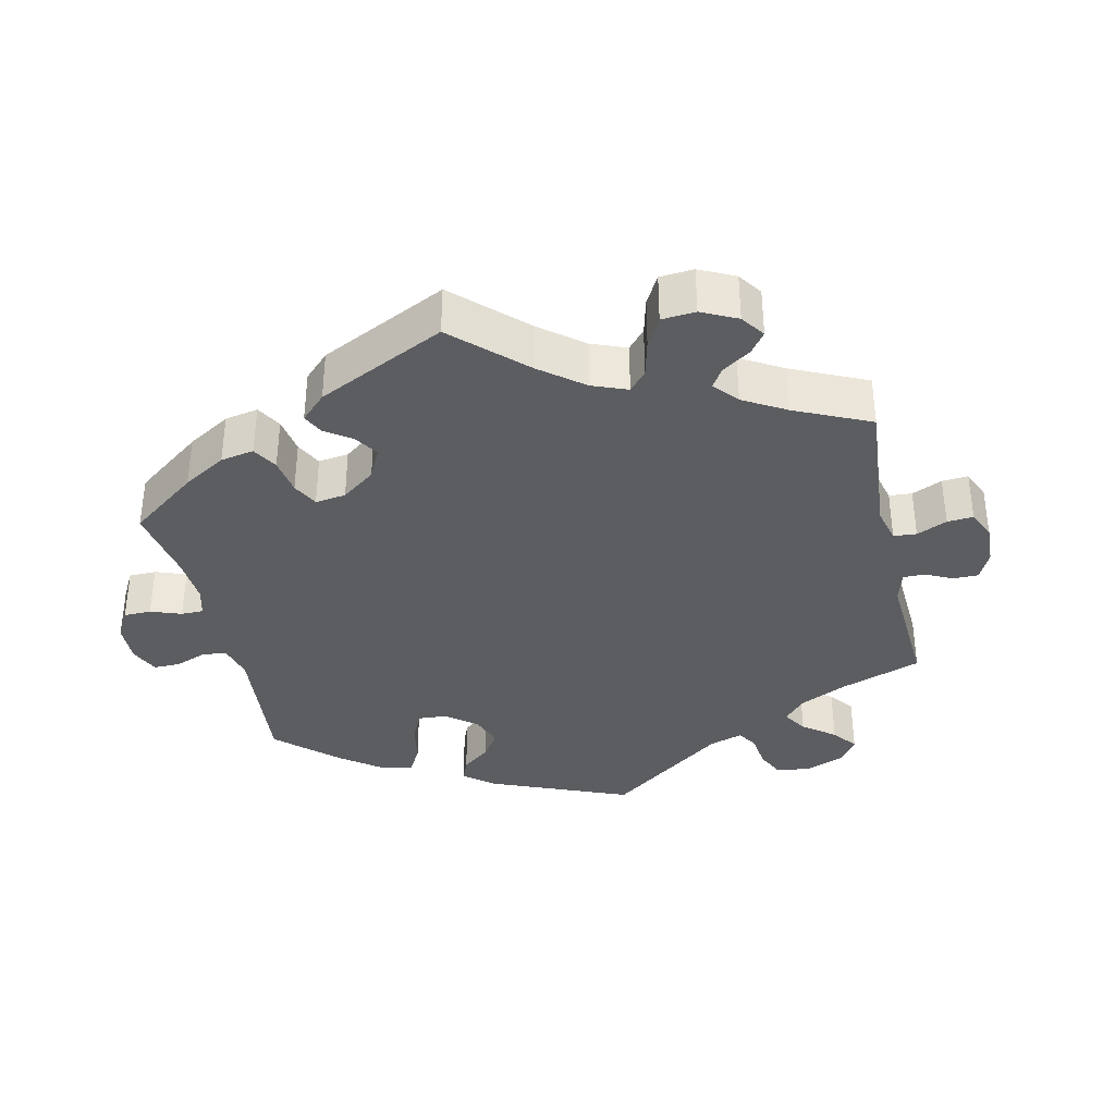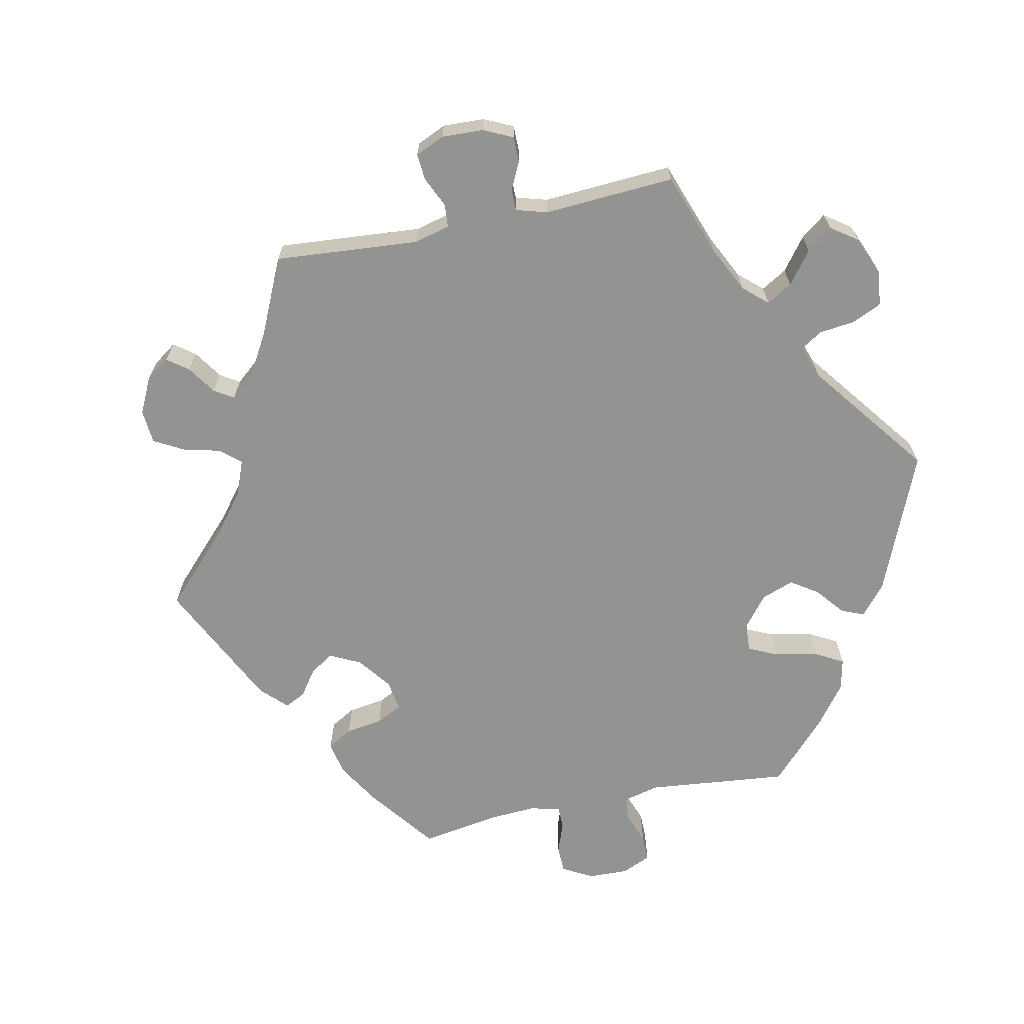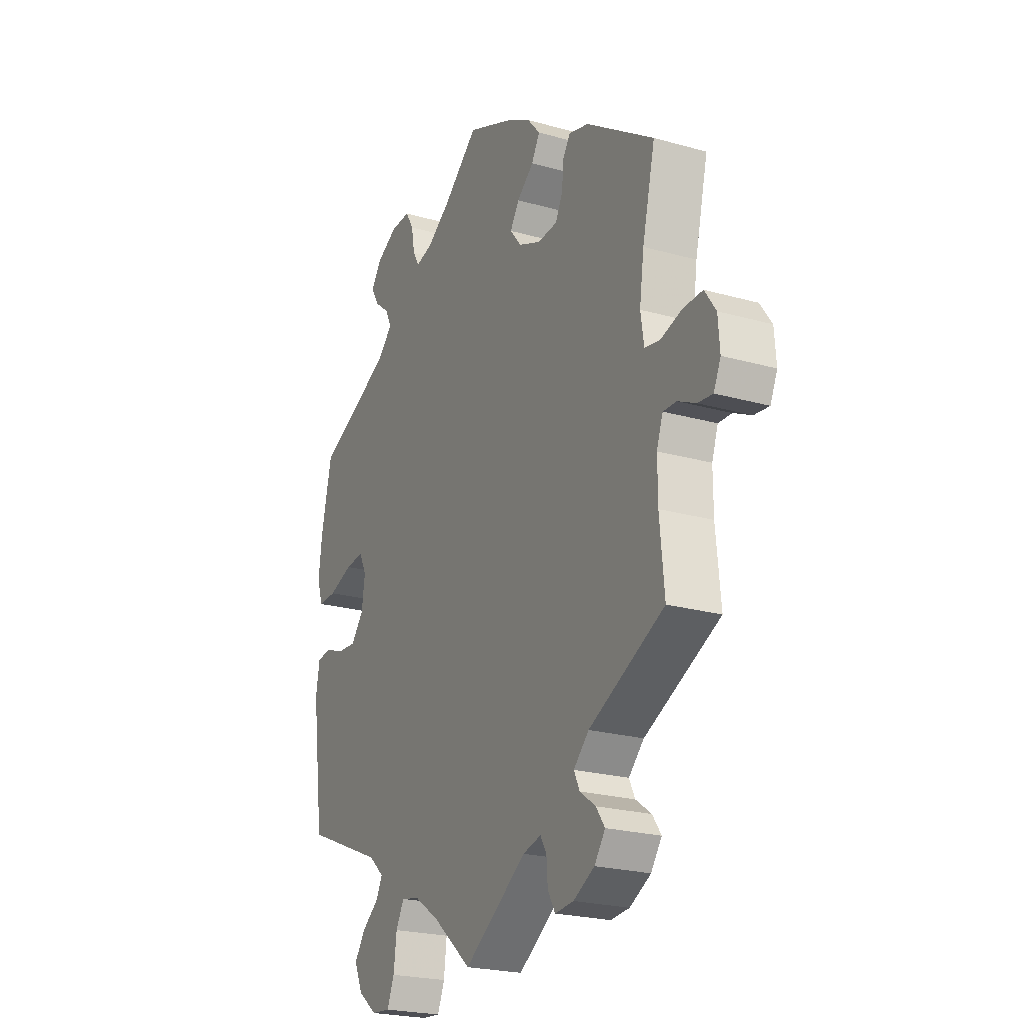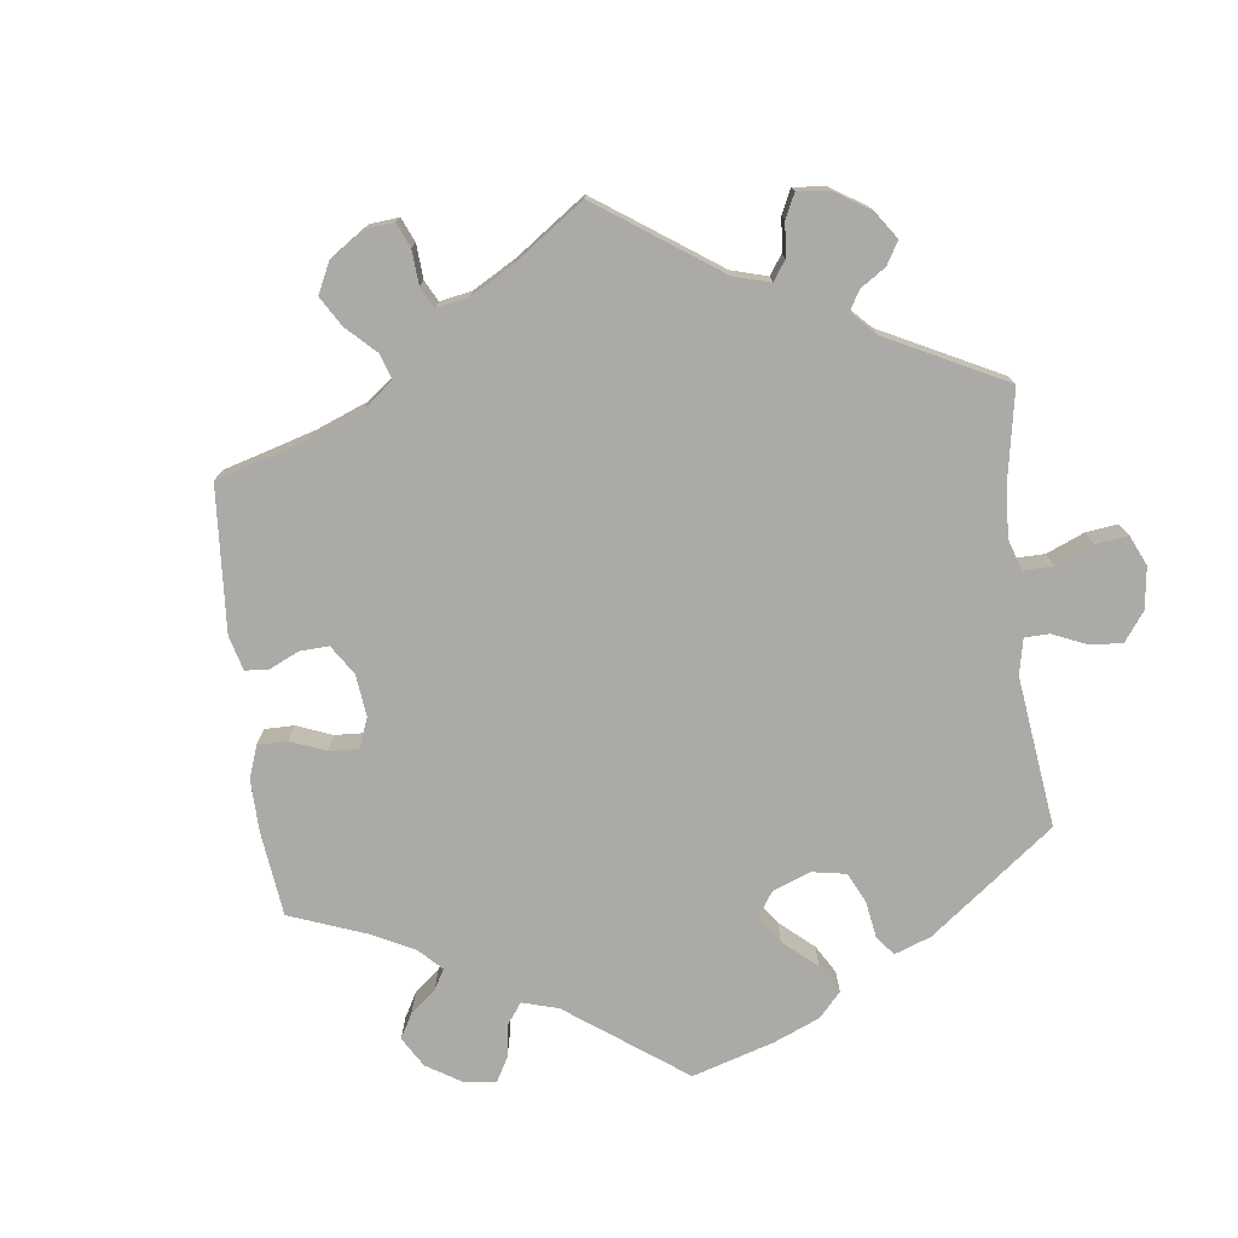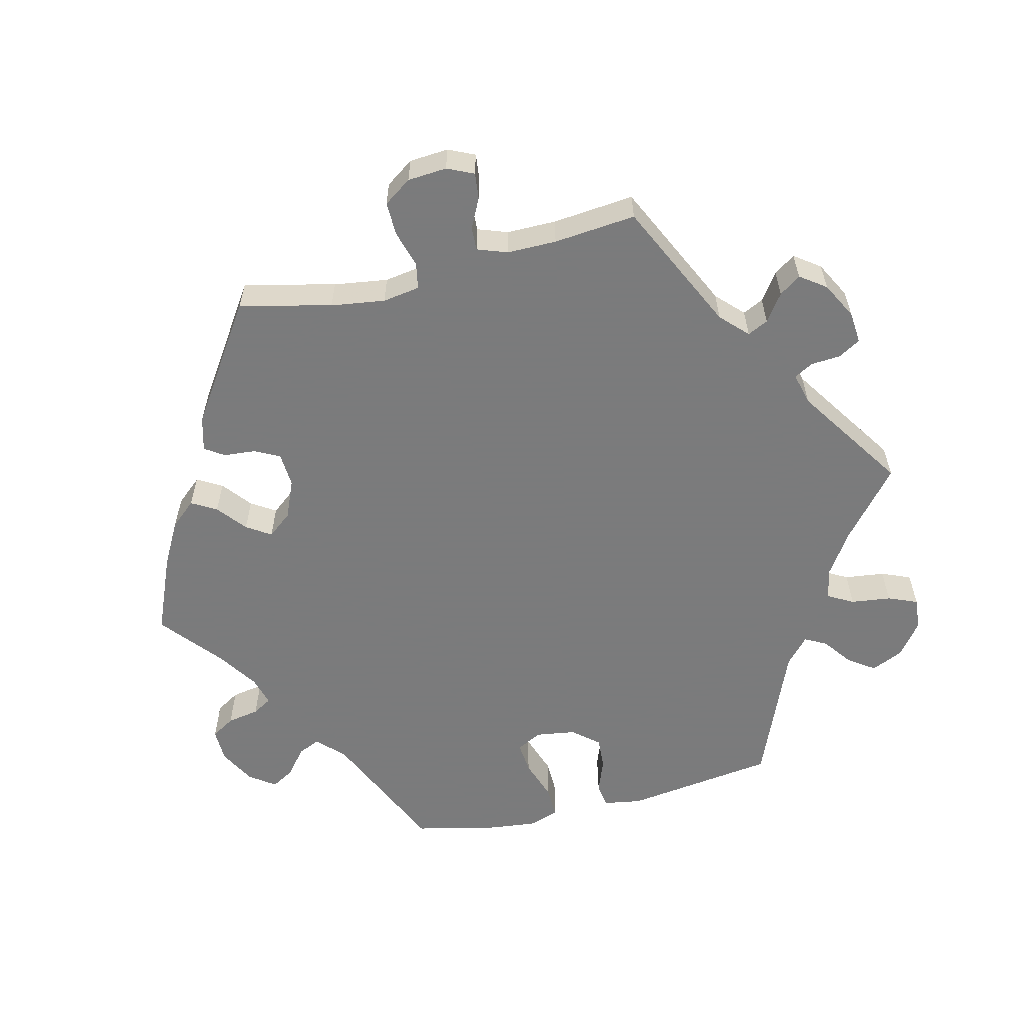
<metadata>
{"format":"obj","ext":"obj","renderer":"f3d","projection":"perspective","resolution":1024,"background":"white","views":[{"elev":-35.9,"azim":72.5,"up":"+Y"},{"elev":-66.7,"azim":161.7,"up":"+Y"},{"elev":-23.0,"azim":64.3,"up":"+Z"},{"elev":-75.9,"azim":126.9,"up":"+Y"},{"elev":-58.4,"azim":103.8,"up":"+Y"}]}
</metadata>
<code>
v 0.108 0.07 0.532
v 0.17 0.07 0.498
v 0.201 0.07 0.462
v 0.181 0.07 0.427
v 0.14 0.07 0.394
v 0.118 0.07 0.36
v 0.145 0.07 0.326
v 0.199 0.07 0.303
v 0.247 0.07 0.306
v 0.265 0.07 0.341
v 0.269 0.07 0.386
v 0.287 0.07 0.413
v 0.335 0.07 0.4
v 0.5 0.07 0.289
v 0.469 0.07 0.161
v 0.458 0.07 0.085
v 0.466 0.07 0.033
v 0.502 0.07 0.026
v 0.554 0.07 0.041
v 0.601 0.07 0.042
v 0.628 0.07 0.003
v 0.632 0.07 -0.052
v 0.615 0.07 -0.089
v 0.579 0.07 -0.085
v 0.536 0.07 -0.064
v 0.504 0.07 -0.063
v 0.489 0.07 -0.105
v 0.489 0.07 -0.174
v 0.5 0.07 -0.289
v 0.318 0.07 -0.376
v 0.281 0.07 -0.412
v 0.295 0.07 -0.441
v 0.333 0.07 -0.468
v 0.354 0.07 -0.498
v 0.328 0.07 -0.534
v 0.277 0.07 -0.561
v 0.232 0.07 -0.565
v 0.214 0.07 -0.534
v 0.211 0.07 -0.492
v 0.196 0.07 -0.466
v 0.152 0.07 -0.477
v 0 0.07 -0.578
v -0.094 0.07 -0.499
v -0.154 0.07 -0.459
v -0.198 0.07 -0.45
v -0.218 0.07 -0.486
v -0.225 0.07 -0.542
v -0.242 0.07 -0.583
v -0.287 0.07 -0.579
v -0.333 0.07 -0.544
v -0.353 0.07 -0.499
v -0.327 0.07 -0.462
v -0.287 0.07 -0.432
v -0.271 0.07 -0.402
v -0.308 0.07 -0.369
v -0.501 0.07 -0.289
v -0.53 0.07 -0.077
v -0.521 0.07 -0.024
v -0.487 0.07 -0.019
v -0.439 0.07 -0.037
v -0.394 0.07 -0.04
v -0.363 0.07 -0.003
v -0.355 0.07 0.052
v -0.373 0.07 0.088
v -0.418 0.07 0.084
v -0.476 0.07 0.064
v -0.521 0.07 0.063
v -0.535 0.07 0.106
v -0.527 0.07 0.174
v -0.501 0.07 0.289
v -0.319 0.07 0.371
v -0.282 0.07 0.407
v -0.296 0.07 0.438
v -0.333 0.07 0.468
v -0.352 0.07 0.5
v -0.326 0.07 0.536
v -0.276 0.07 0.563
v -0.228 0.07 0.564
v -0.208 0.07 0.531
v -0.2 0.07 0.486
v -0.184 0.07 0.459
v -0.143 0.07 0.47
v -0.087 0.07 0.507
v -0.001 0.07 0.578
v 0.108 0 0.532
v 0.17 0 0.498
v 0.201 0 0.462
v 0.181 0 0.427
v 0.14 0 0.394
v 0.118 0 0.36
v 0.145 0 0.326
v 0.199 0 0.303
v 0.247 0 0.306
v 0.265 0 0.341
v 0.269 0 0.386
v 0.287 0 0.413
v 0.335 0 0.4
v 0.5 0 0.289
v 0.469 0 0.161
v 0.458 0 0.085
v 0.466 0 0.033
v 0.502 0 0.026
v 0.554 0 0.041
v 0.601 0 0.042
v 0.628 0 0.003
v 0.632 0 -0.052
v 0.615 0 -0.089
v 0.579 0 -0.085
v 0.536 0 -0.064
v 0.504 0 -0.063
v 0.489 0 -0.105
v 0.489 0 -0.174
v 0.5 0 -0.289
v 0.318 0 -0.376
v 0.281 0 -0.412
v 0.295 0 -0.441
v 0.333 0 -0.468
v 0.354 0 -0.498
v 0.328 0 -0.534
v 0.277 0 -0.561
v 0.232 0 -0.565
v 0.214 0 -0.534
v 0.211 0 -0.492
v 0.196 0 -0.466
v 0.152 0 -0.477
v 0 0 -0.578
v -0.094 0 -0.499
v -0.154 0 -0.459
v -0.198 0 -0.45
v -0.218 0 -0.486
v -0.225 0 -0.542
v -0.242 0 -0.583
v -0.287 0 -0.579
v -0.333 0 -0.544
v -0.353 0 -0.499
v -0.327 0 -0.462
v -0.287 0 -0.432
v -0.271 0 -0.402
v -0.308 0 -0.369
v -0.501 0 -0.289
v -0.53 0 -0.077
v -0.521 0 -0.024
v -0.487 0 -0.019
v -0.439 0 -0.037
v -0.394 0 -0.04
v -0.363 0 -0.003
v -0.355 0 0.052
v -0.373 0 0.088
v -0.418 0 0.084
v -0.476 0 0.064
v -0.521 0 0.063
v -0.535 0 0.106
v -0.527 0 0.174
v -0.501 0 0.289
v -0.319 0 0.371
v -0.282 0 0.407
v -0.296 0 0.438
v -0.333 0 0.468
v -0.352 0 0.5
v -0.326 0 0.536
v -0.276 0 0.563
v -0.228 0 0.564
v -0.208 0 0.531
v -0.2 0 0.486
v -0.184 0 0.459
v -0.143 0 0.47
v -0.087 0 0.507
v -0.001 0 0.578
f 83 84 1 2
f 82 83 2 3
f 81 82 3 4
f 77 78 79 80
f 77 80 81
f 76 77 81
f 73 74 75 76
f 72 73 76 81
f 71 72 81 4
f 65 66 67 68
f 64 65 68 69
f 57 58 59 60
f 55 56 57 60
f 54 55 60 61
f 50 51 52 53
f 50 53 54
f 49 50 54
f 46 47 48 49
f 45 46 49 54
f 44 45 54 61
f 41 42 43
f 40 41 43 44
f 36 37 38 39
f 36 39 40
f 35 36 40
f 32 33 34 35
f 31 32 35 40
f 30 31 40 44
f 28 29 30 44
f 22 23 24 25
f 22 25 26
f 21 22 26
f 18 19 20 21
f 18 21 26
f 17 18 26 27
f 12 13 14 15
f 10 11 12 15
f 9 10 15 16
f 8 9 16 17
f 70 71 4 5
f 64 69 70 5
f 63 64 5 6
f 62 63 6 7
f 28 44 61 62
f 17 27 28 62
f 7 8 17 62
f 86 85 168 167
f 87 86 167 166
f 88 87 166 165
f 164 163 162 161
f 165 164 161
f 165 161 160
f 160 159 158 157
f 165 160 157 156
f 88 165 156 155
f 152 151 150 149
f 153 152 149 148
f 144 143 142 141
f 144 141 140 139
f 145 144 139 138
f 137 136 135 134
f 138 137 134
f 138 134 133
f 133 132 131 130
f 138 133 130 129
f 145 138 129 128
f 127 126 125
f 128 127 125 124
f 123 122 121 120
f 124 123 120
f 124 120 119
f 119 118 117 116
f 124 119 116 115
f 128 124 115 114
f 128 114 113 112
f 109 108 107 106
f 110 109 106
f 110 106 105
f 105 104 103 102
f 110 105 102
f 111 110 102 101
f 99 98 97 96
f 99 96 95 94
f 100 99 94 93
f 101 100 93 92
f 89 88 155 154
f 89 154 153 148
f 90 89 148 147
f 91 90 147 146
f 146 145 128 112
f 146 112 111 101
f 146 101 92 91
f 1 85 86 2
f 2 86 87 3
f 3 87 88 4
f 4 88 89 5
f 5 89 90 6
f 6 90 91 7
f 7 91 92 8
f 8 92 93 9
f 9 93 94 10
f 10 94 95 11
f 11 95 96 12
f 12 96 97 13
f 13 97 98 14
f 14 98 99 15
f 15 99 100 16
f 16 100 101 17
f 17 101 102 18
f 18 102 103 19
f 19 103 104 20
f 20 104 105 21
f 21 105 106 22
f 22 106 107 23
f 23 107 108 24
f 24 108 109 25
f 25 109 110 26
f 26 110 111 27
f 27 111 112 28
f 28 112 113 29
f 29 113 114 30
f 30 114 115 31
f 31 115 116 32
f 32 116 117 33
f 33 117 118 34
f 34 118 119 35
f 35 119 120 36
f 36 120 121 37
f 37 121 122 38
f 38 122 123 39
f 39 123 124 40
f 40 124 125 41
f 41 125 126 42
f 42 126 127 43
f 43 127 128 44
f 44 128 129 45
f 45 129 130 46
f 46 130 131 47
f 47 131 132 48
f 48 132 133 49
f 49 133 134 50
f 50 134 135 51
f 51 135 136 52
f 52 136 137 53
f 53 137 138 54
f 54 138 139 55
f 55 139 140 56
f 56 140 141 57
f 57 141 142 58
f 58 142 143 59
f 59 143 144 60
f 60 144 145 61
f 61 145 146 62
f 62 146 147 63
f 63 147 148 64
f 64 148 149 65
f 65 149 150 66
f 66 150 151 67
f 67 151 152 68
f 68 152 153 69
f 69 153 154 70
f 70 154 155 71
f 71 155 156 72
f 72 156 157 73
f 73 157 158 74
f 74 158 159 75
f 75 159 160 76
f 76 160 161 77
f 77 161 162 78
f 78 162 163 79
f 79 163 164 80
f 80 164 165 81
f 81 165 166 82
f 82 166 167 83
f 83 167 168 84
f 84 168 85 1

</code>
